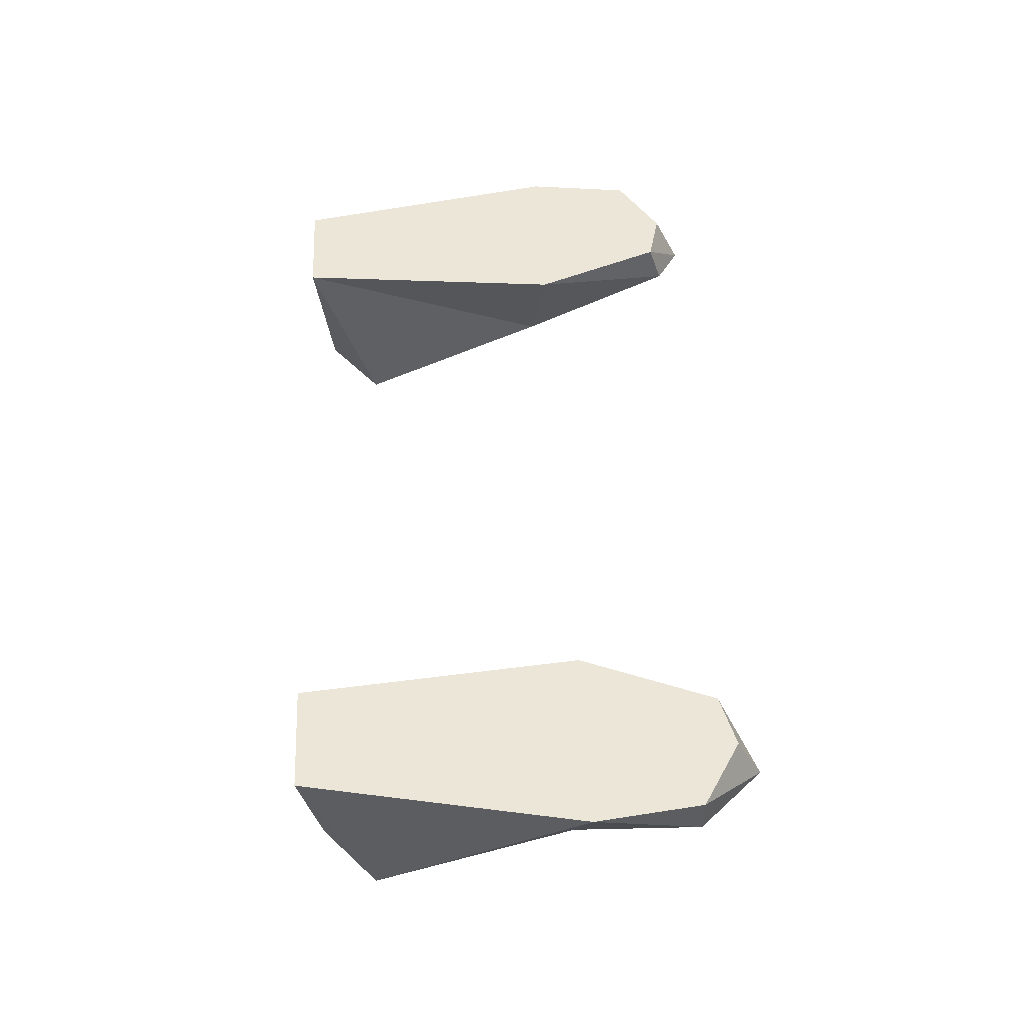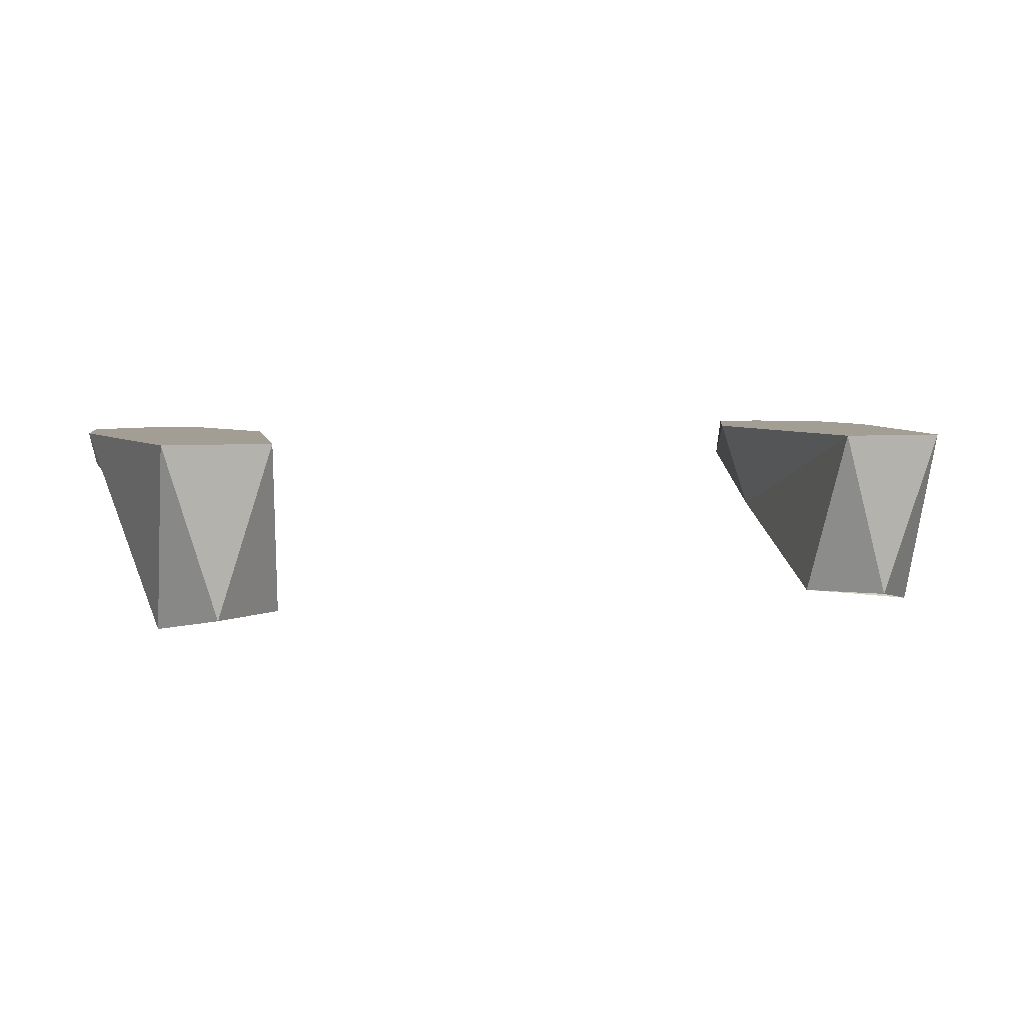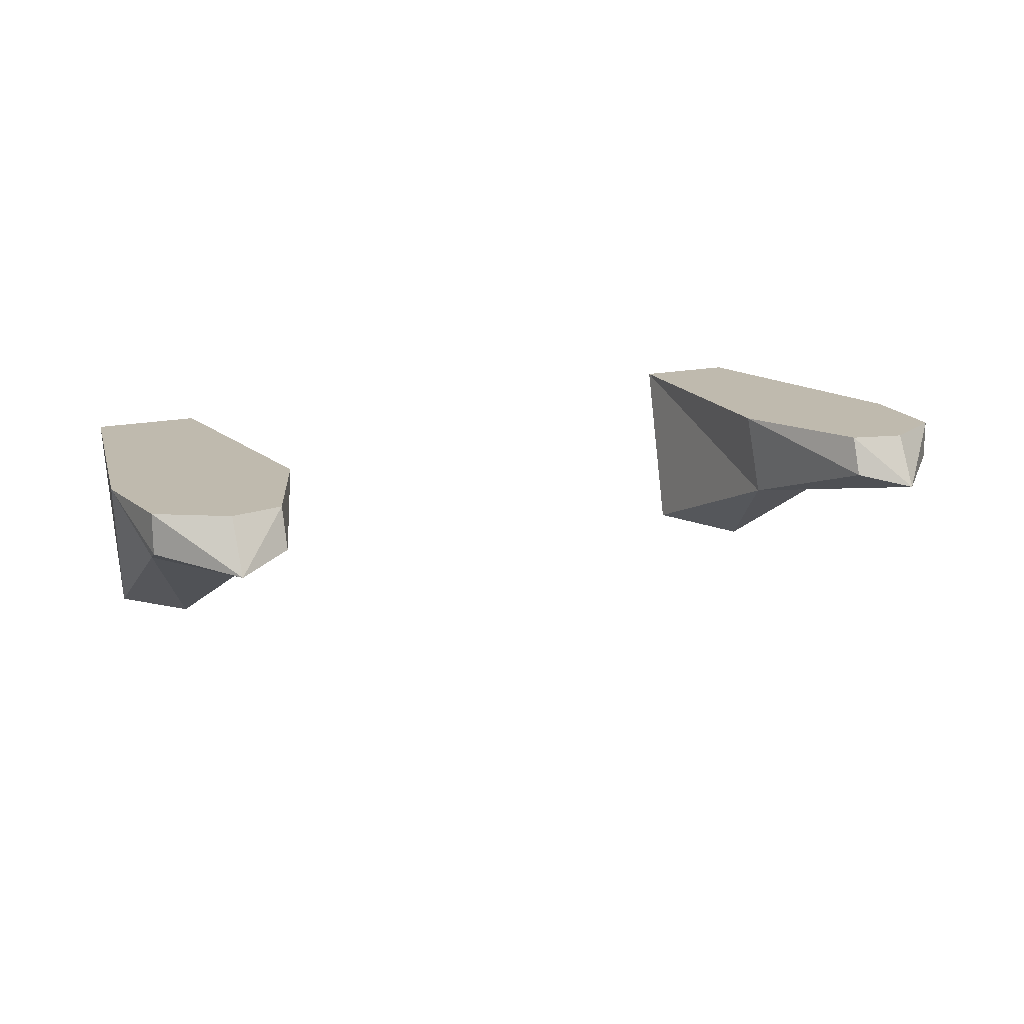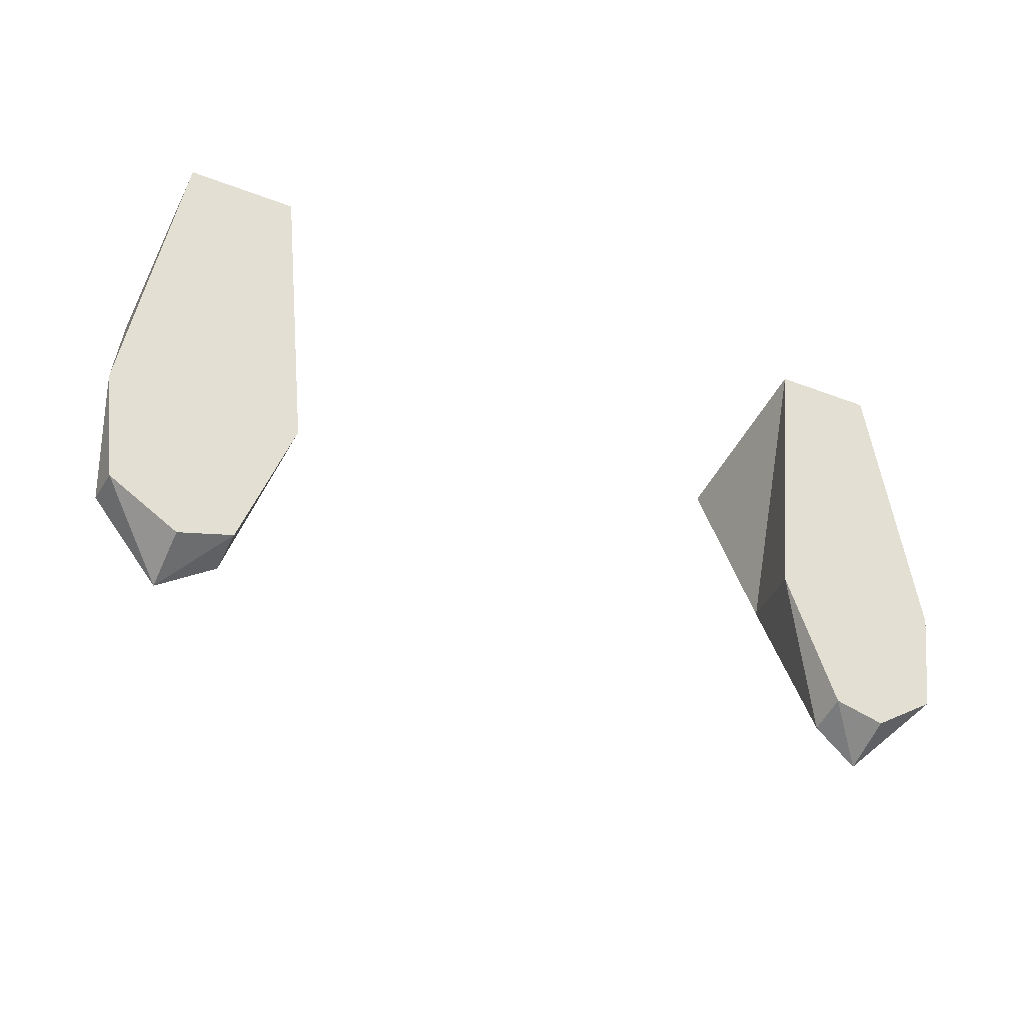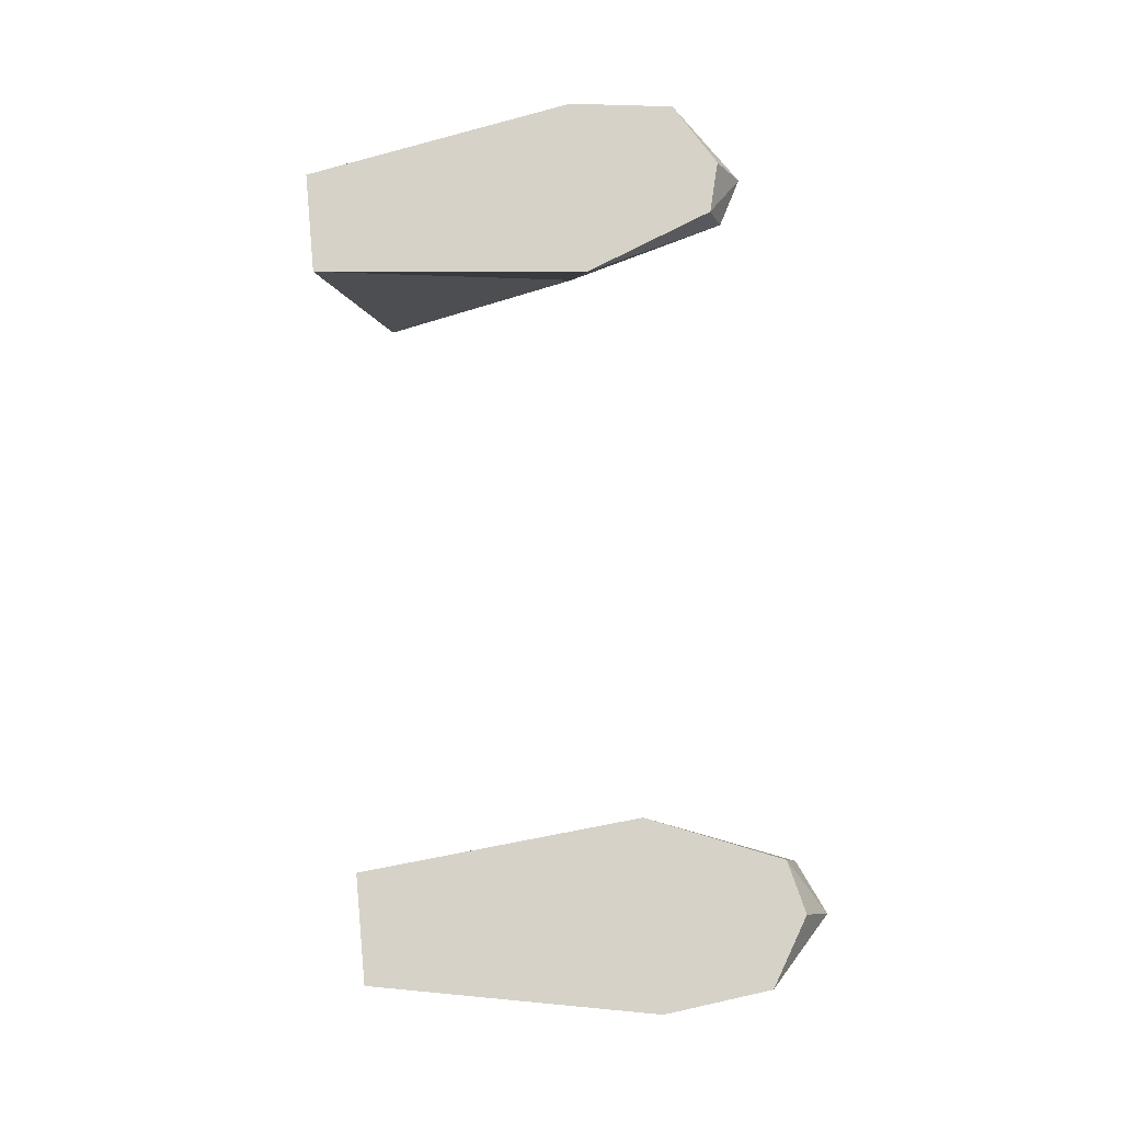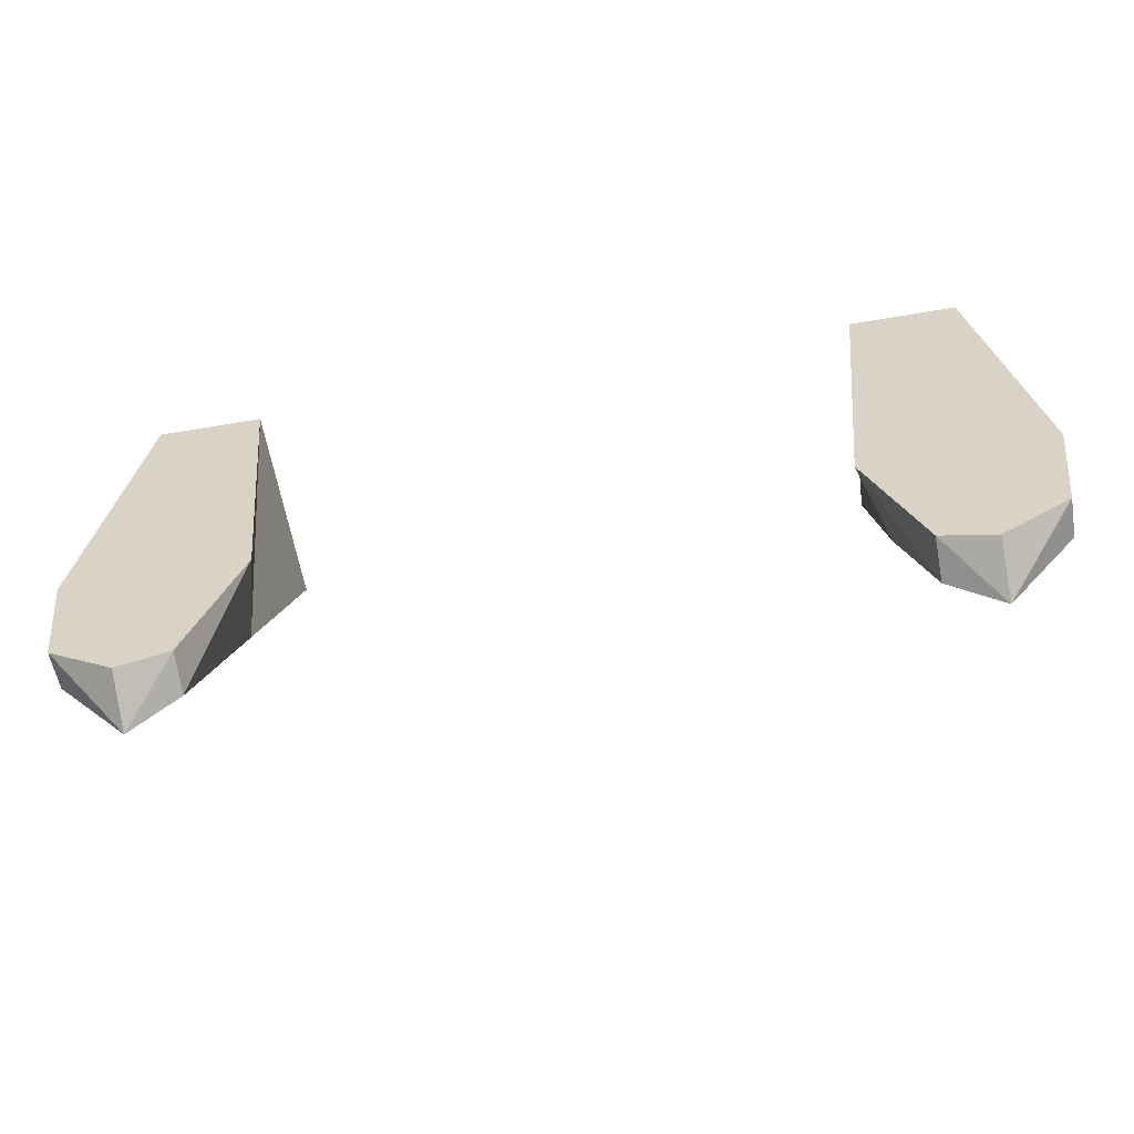
<metadata>
{"format":"obj","ext":"obj","renderer":"f3d","projection":"perspective","resolution":1024,"background":"white","views":[{"elev":49.1,"azim":87.2,"up":"+Y"},{"elev":5.1,"azim":-16.0,"up":"+Y"},{"elev":15.7,"azim":154.6,"up":"+Y"},{"elev":-34.1,"azim":152.1,"up":"+Z"},{"elev":77.9,"azim":84.6,"up":"+Y"},{"elev":-57.4,"azim":-169.8,"up":"+Z"}]}
</metadata>
<code>
v 0.1641 0 0.1719
v 0.1797 0 0.3359
v 0.2422 0 0.3359
v 0.2734 0 0.1719
v 0.2266 0 0.08594
v 0.1953 0 0.09375
v 0.1953 -0.02344 0.08594
v 0.1797 -0.05469 0.1797
v 0.1719 -0.1016 0.2969
v 0.2109 -0.1016 0.3281
v 0.2422 -0.1094 0.2969
v 0.25 -0.04688 0.1797
v 0.2656 -0.02344 0.1094
v 0.2656 0 0.1094
v 0.2266 -0.03125 0.07031
v 0.2109 -0.1094 0.2578
v -0.1641 0 0.1719
v -0.2422 0 0.3359
v -0.1797 0 0.3359
v -0.1797 -0.05469 0.1797
v -0.1953 -0.02344 0.08594
v -0.1953 0 0.09375
v -0.2266 0 0.08594
v -0.2734 0 0.1719
v -0.2422 -0.1094 0.2969
v -0.2109 -0.1016 0.3281
v -0.1719 -0.1016 0.2969
v -0.2109 -0.1094 0.2578
v -0.25 -0.04688 0.1797
v -0.2266 -0.03125 0.07031
v -0.2656 0 0.1094
v -0.2656 -0.02344 0.1094
f 1 2 3
f 1 3 4
f 1 4 5
f 1 5 6
f 1 6 7
f 1 7 8
f 1 8 2
f 2 8 9
f 2 9 10
f 2 10 3
f 3 10 11
f 3 11 4
f 4 11 12
f 4 12 13
f 4 13 14
f 4 14 5
f 5 14 15
f 5 15 6
f 6 15 7
f 7 15 8
f 8 15 12
f 8 12 16
f 8 16 9
f 16 12 11
f 14 13 15
f 15 13 12
f 17 18 19
f 17 19 20
f 17 20 21
f 17 21 22
f 17 22 23
f 17 23 24
f 17 24 18
f 18 24 25
f 18 25 26
f 18 26 19
f 19 26 27
f 19 27 20
f 20 27 28
f 20 28 29
f 20 29 30
f 20 30 21
f 21 30 22
f 22 30 23
f 23 30 31
f 23 31 24
f 24 31 32
f 24 32 29
f 24 29 25
f 25 29 28
f 31 30 32
f 32 30 29

</code>
